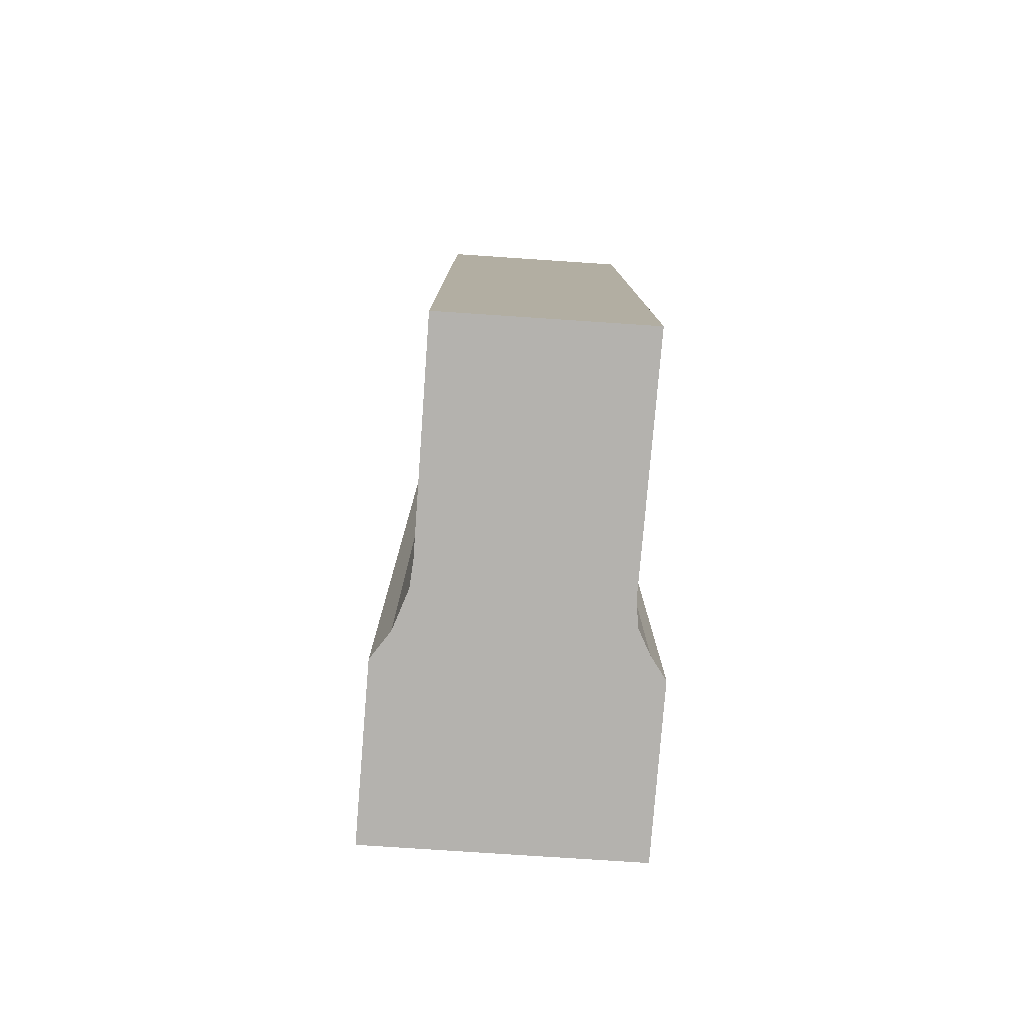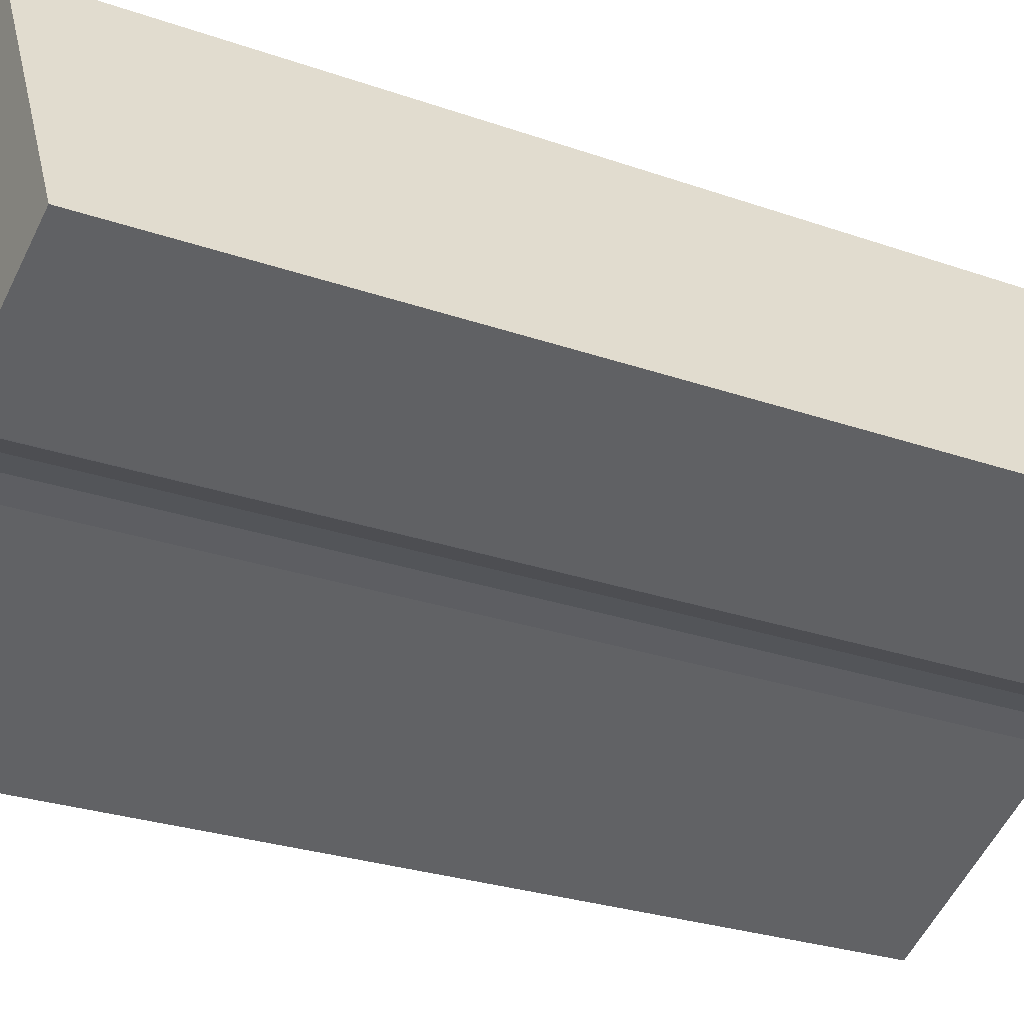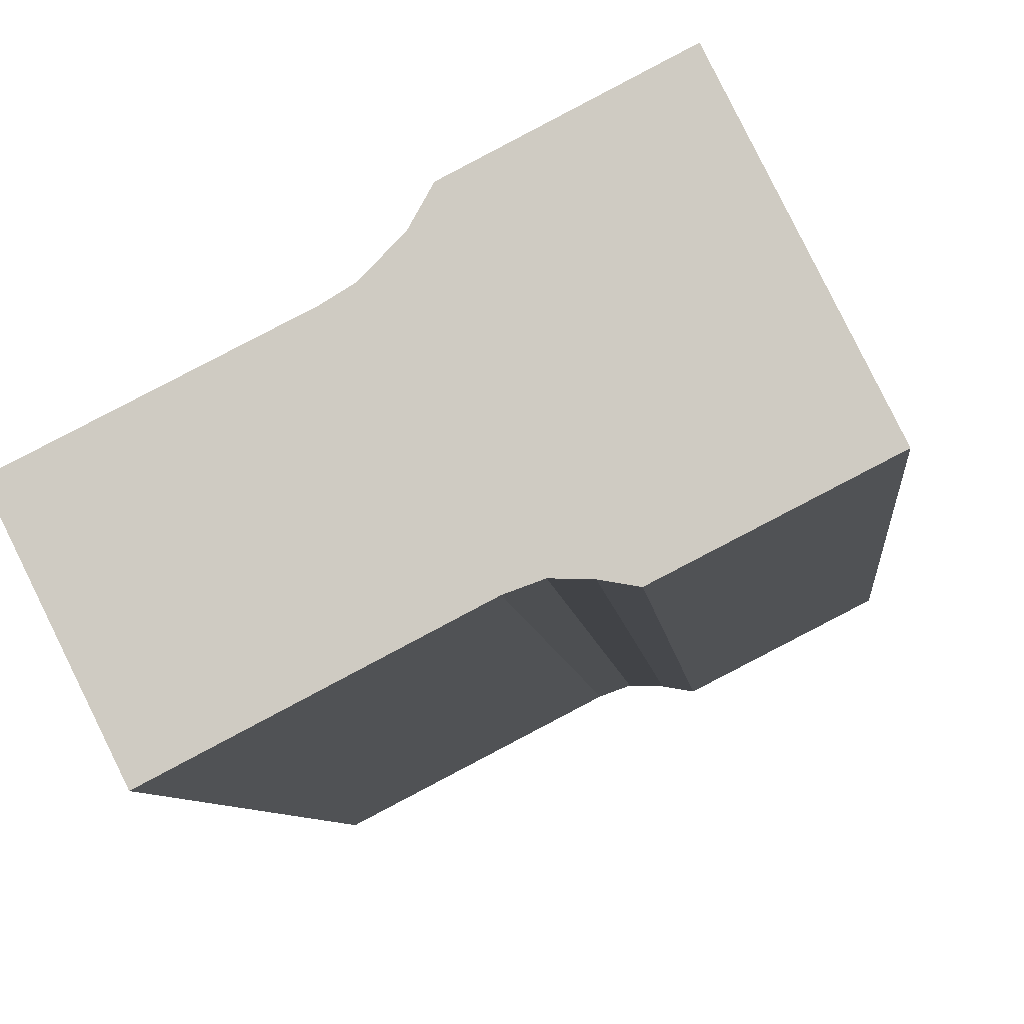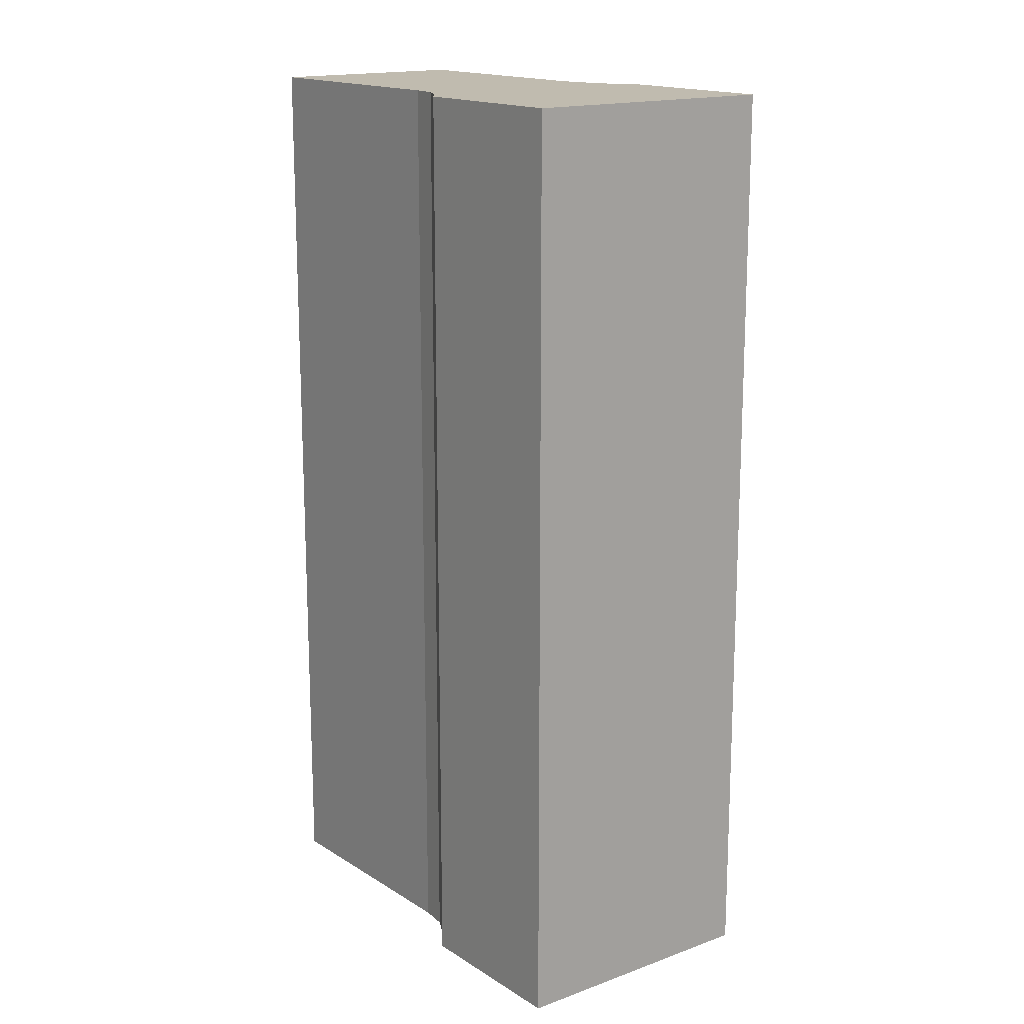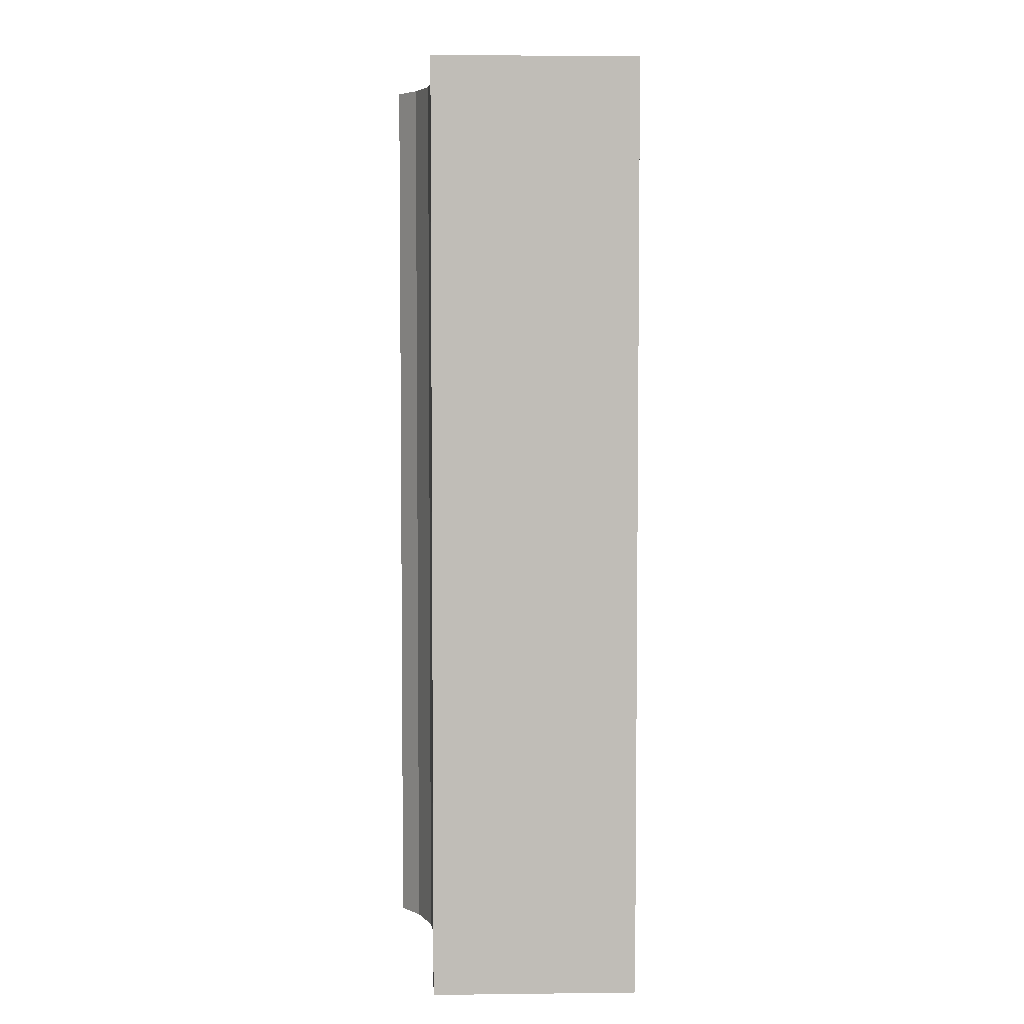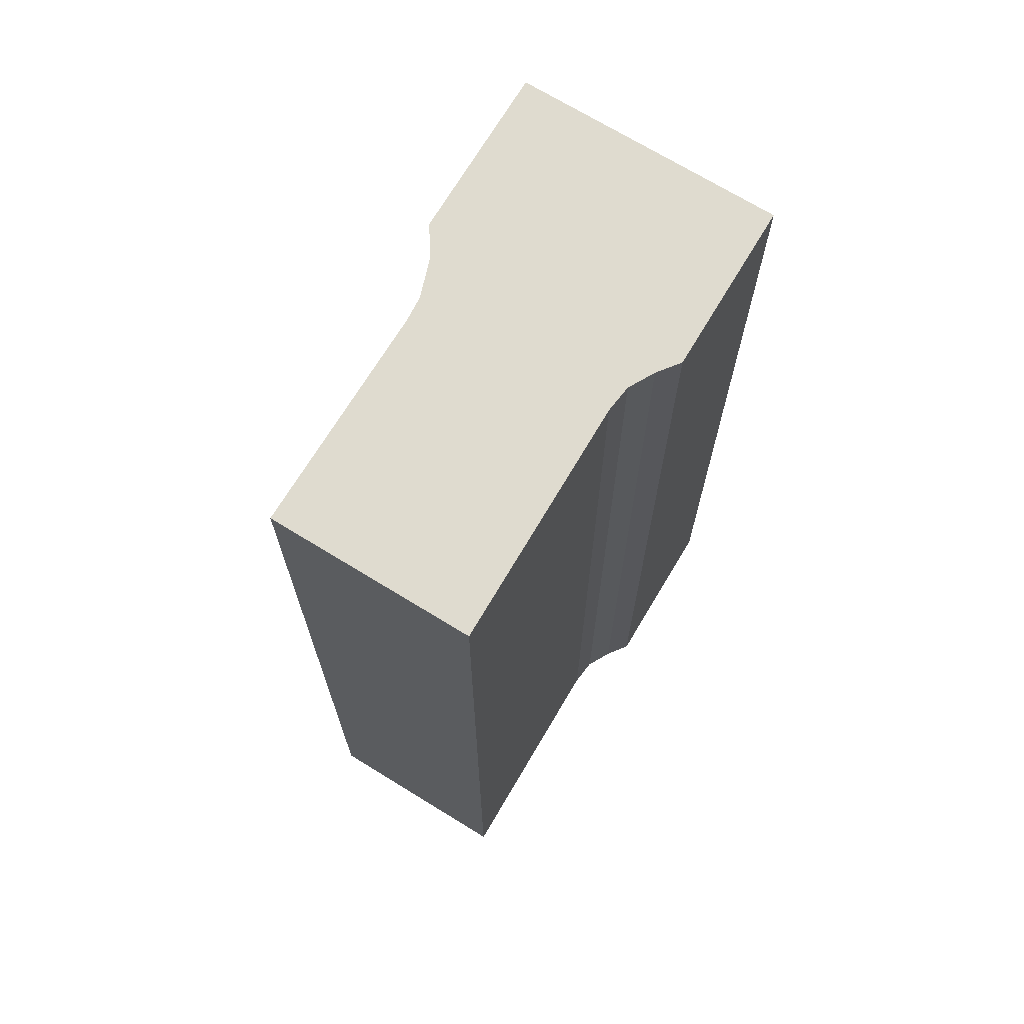
<metadata>
{"format":"obj","ext":"obj","renderer":"f3d","projection":"perspective","resolution":1024,"background":"white","views":[{"elev":-79.7,"azim":112.5,"up":"+Y"},{"elev":-25.8,"azim":-119.6,"up":"+Z"},{"elev":-7.0,"azim":-174.9,"up":"+Z"},{"elev":16.2,"azim":-100.8,"up":"+Y"},{"elev":4.9,"azim":114.1,"up":"+Y"},{"elev":70.4,"azim":147.9,"up":"+Y"}]}
</metadata>
<code>
v  0 19.16 1.173e-15
v  3.14 19.16 -1.605
v  3.124 19.16 -1.597
v  3.684 19.16 -1.51
v  2.427 19.16 4.925
v  4.268 19.16 -1.492
v  4.804 19.16 -1.685
v  6.546 19.16 2.085
v  7 19.16 1.81
v  5.943 19.16 2.698
v  5.609 19.16 3.293
v  11.06 19.16 -0.217
v  9.209 19.16 -3.968
v  3.14 9.828e-17 -1.605
v  0 0 0
v  3.124 9.779e-17 -1.597
v  9.209 2.43e-16 -3.968
v  4.804 1.032e-16 -1.685
v  2.427 -3.016e-16 4.925
v  5.609 -2.016e-16 3.293
v  5.943 -1.652e-16 2.698
v  6.546 -1.277e-16 2.085
v  7 -1.108e-16 1.81
v  11.06 1.329e-17 -0.217
v  3.684 9.246e-17 -1.51
v  4.268 9.136e-17 -1.492
g defaultobject
f 1 2 3
f 2 1 4
f 4 1 5
f 4 5 6
f 6 5 7
f 7 5 8
f 7 8 9
f 8 5 10
f 10 5 11
f 7 12 13
f 12 7 9
f 14 3 2
f 3 14 1
f 1 14 15
f 15 14 16
f 17 7 13
f 7 17 18
f 15 5 1
f 5 15 19
f 19 11 5
f 11 19 20
f 20 10 11
f 10 20 21
f 21 8 10
f 8 21 22
f 22 9 8
f 9 22 23
f 23 12 9
f 12 23 24
f 24 13 12
f 13 24 17
f 25 2 4
f 2 25 14
f 18 6 7
f 6 18 26
f 26 4 6
f 4 26 25
f 24 18 17
f 18 24 23
f 18 23 26
f 26 23 22
f 26 22 25
f 25 22 21
f 25 21 14
f 14 21 16
f 16 21 15
f 15 21 20
f 15 20 19

</code>
